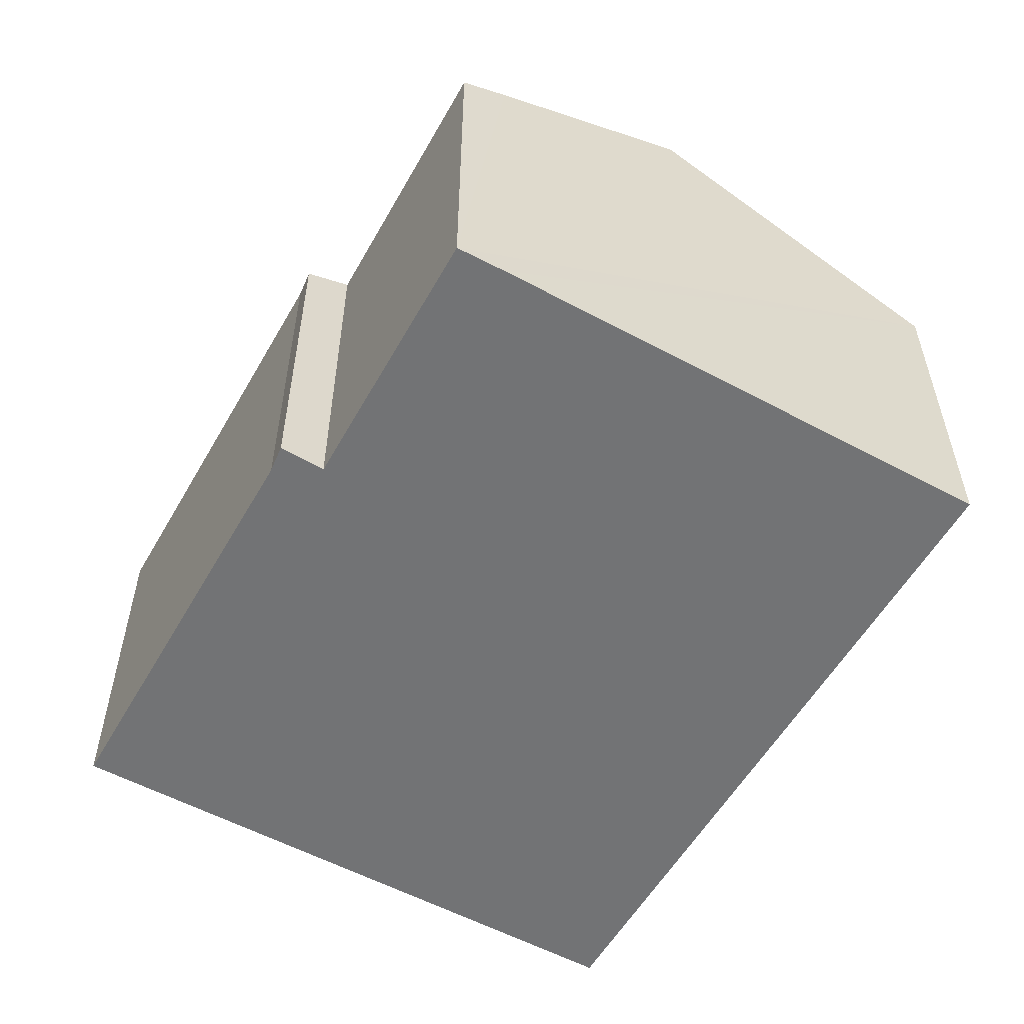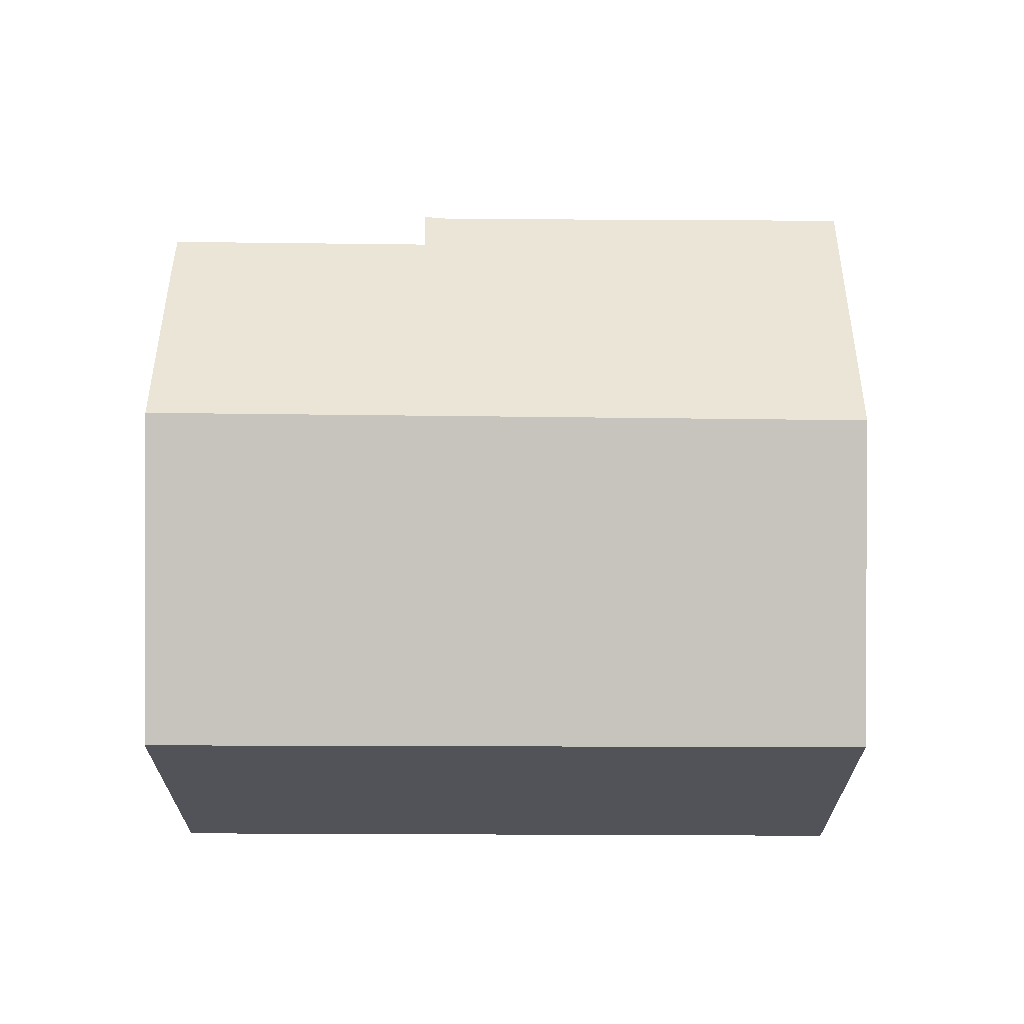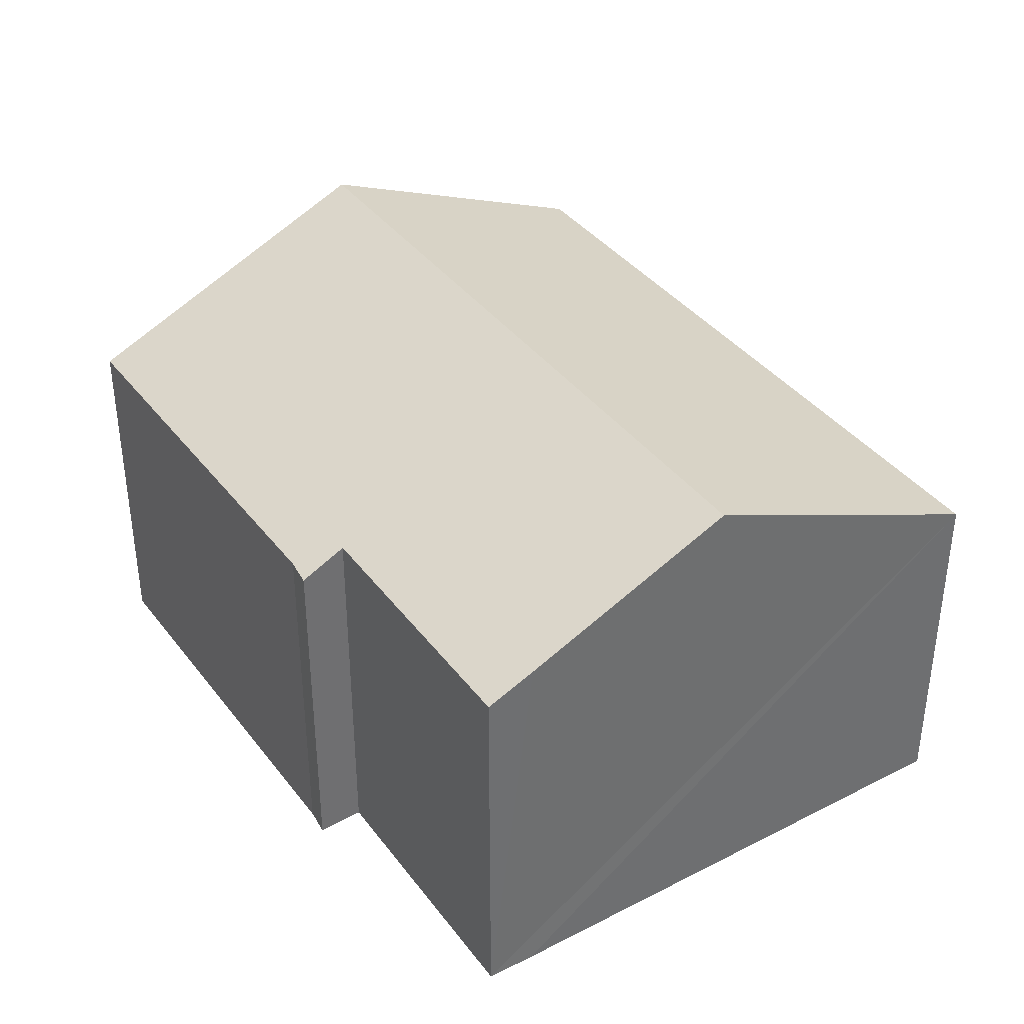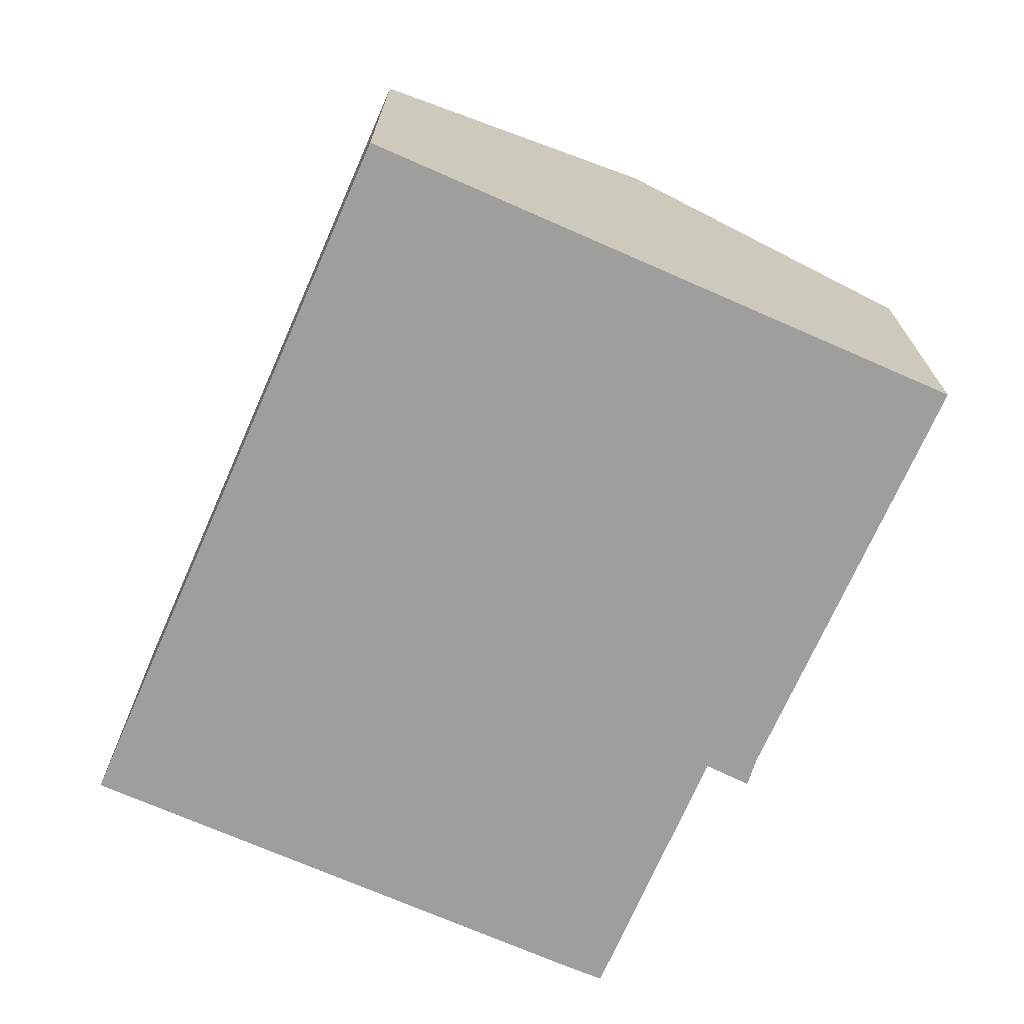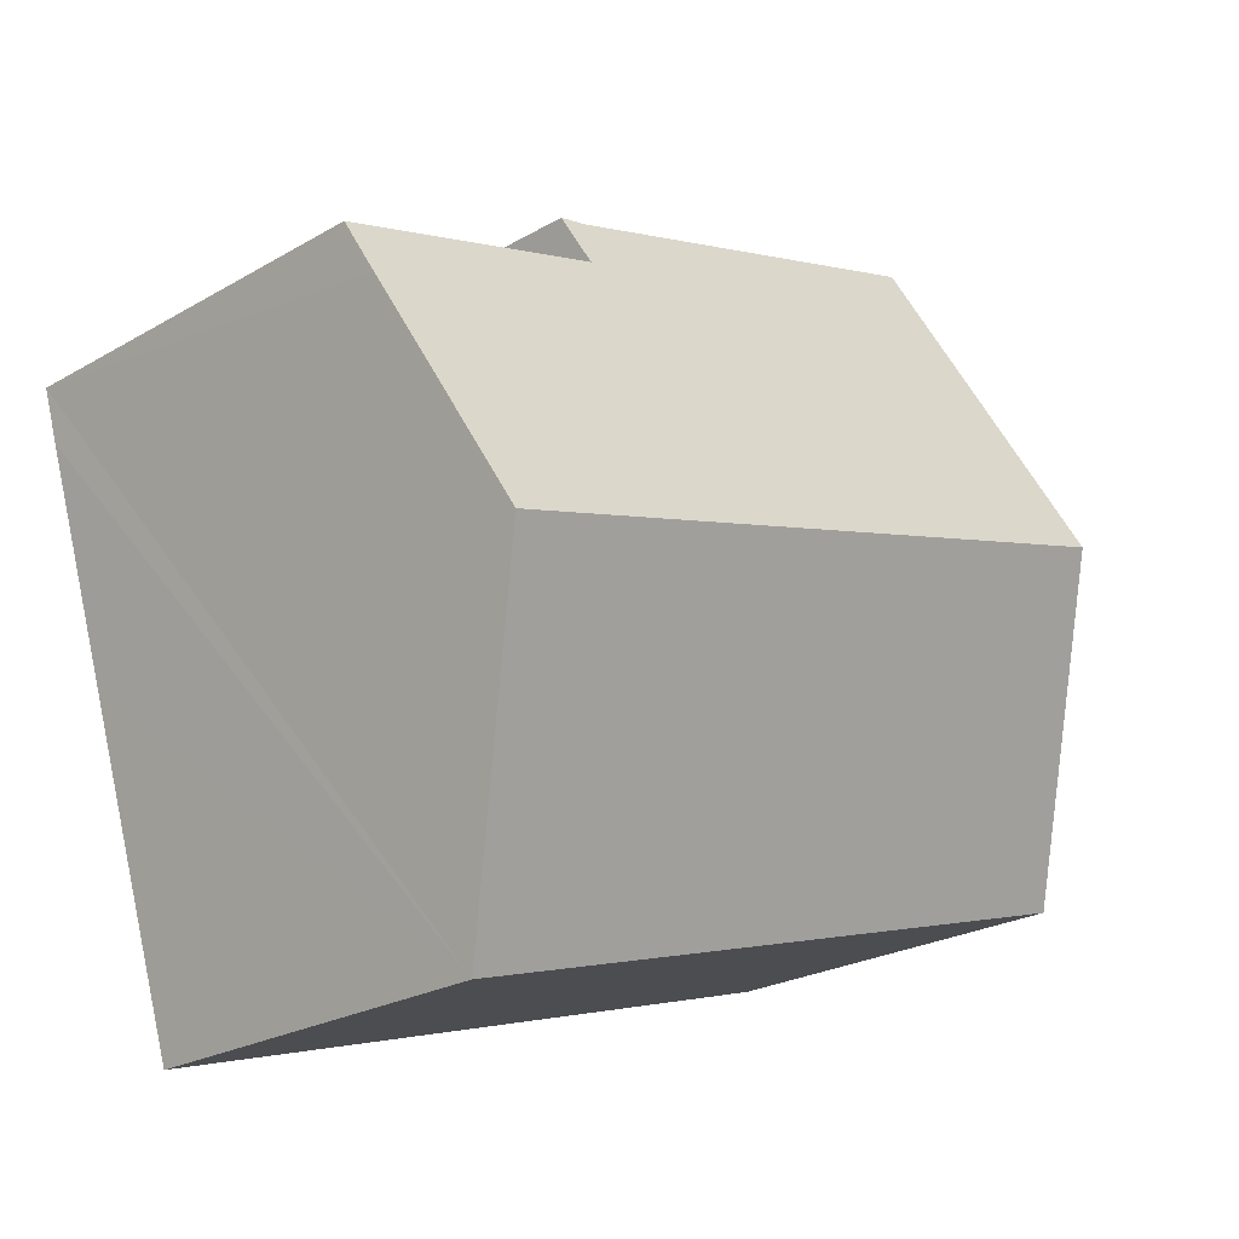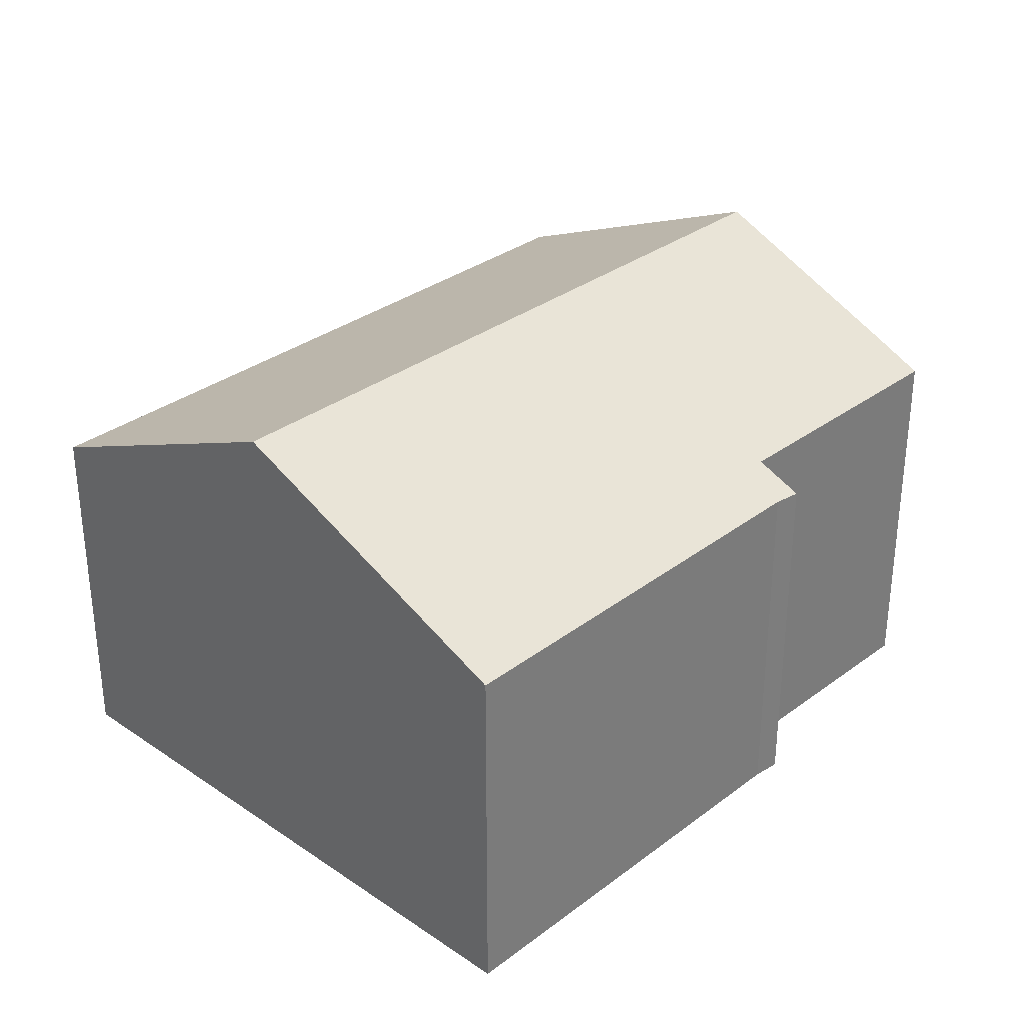
<metadata>
{"format":"obj","ext":"obj","renderer":"f3d","projection":"perspective","resolution":1024,"background":"white","views":[{"elev":-55.9,"azim":77.5,"up":"+Y"},{"elev":67.3,"azim":-162.8,"up":"+Y"},{"elev":38.2,"azim":73.9,"up":"+Y"},{"elev":-71.1,"azim":-96.8,"up":"+Y"},{"elev":-23.9,"azim":134.0,"up":"+Z"},{"elev":32.2,"azim":-29.5,"up":"+Y"}]}
</metadata>
<code>
v  19.66 9.137 6.627
v  15.79 8.665 8.931
v  19.97 8.662 7.696
v  18.23 11.23 1.922
v  2.053 11.23 6.724
v  13.91 8.667 9.485
v  13.64 8.235 10.62
v  4.129 8.203 13.52
v  14.27 8.207 10.5
v  0 8.237 5.044e-16
v  16.14 8.182 -4.925
v  13.64 -6.504e-16 10.62
v  14.27 -6.432e-16 10.5
v  13.91 -5.808e-16 9.485
v  19.97 -4.712e-16 7.696
v  15.79 -5.469e-16 8.931
v  4.129 -8.281e-16 13.52
v  19.66 -4.058e-16 6.627
v  18.23 -1.177e-16 1.922
v  16.14 3.016e-16 -4.925
v  0 0 0
v  2.053 -4.117e-16 6.724
g defaultobject
f 1 2 3
f 2 1 4
f 2 4 5
f 2 5 6
f 6 5 7
f 7 5 8
f 7 9 6
f 10 4 11
f 4 10 5
f 12 9 7
f 9 12 13
f 14 2 6
f 2 14 3
f 3 14 15
f 15 14 16
f 8 12 7
f 12 8 17
f 9 14 6
f 14 9 13
f 15 1 3
f 1 15 4
f 4 15 11
f 11 15 18
f 11 18 19
f 11 19 20
f 11 21 10
f 21 11 20
f 21 5 10
f 5 21 8
f 8 21 22
f 8 22 17
f 12 14 13
f 16 18 15
f 18 16 19
f 19 16 20
f 20 16 14
f 20 14 12
f 20 12 17
f 20 17 22
f 20 22 21

</code>
